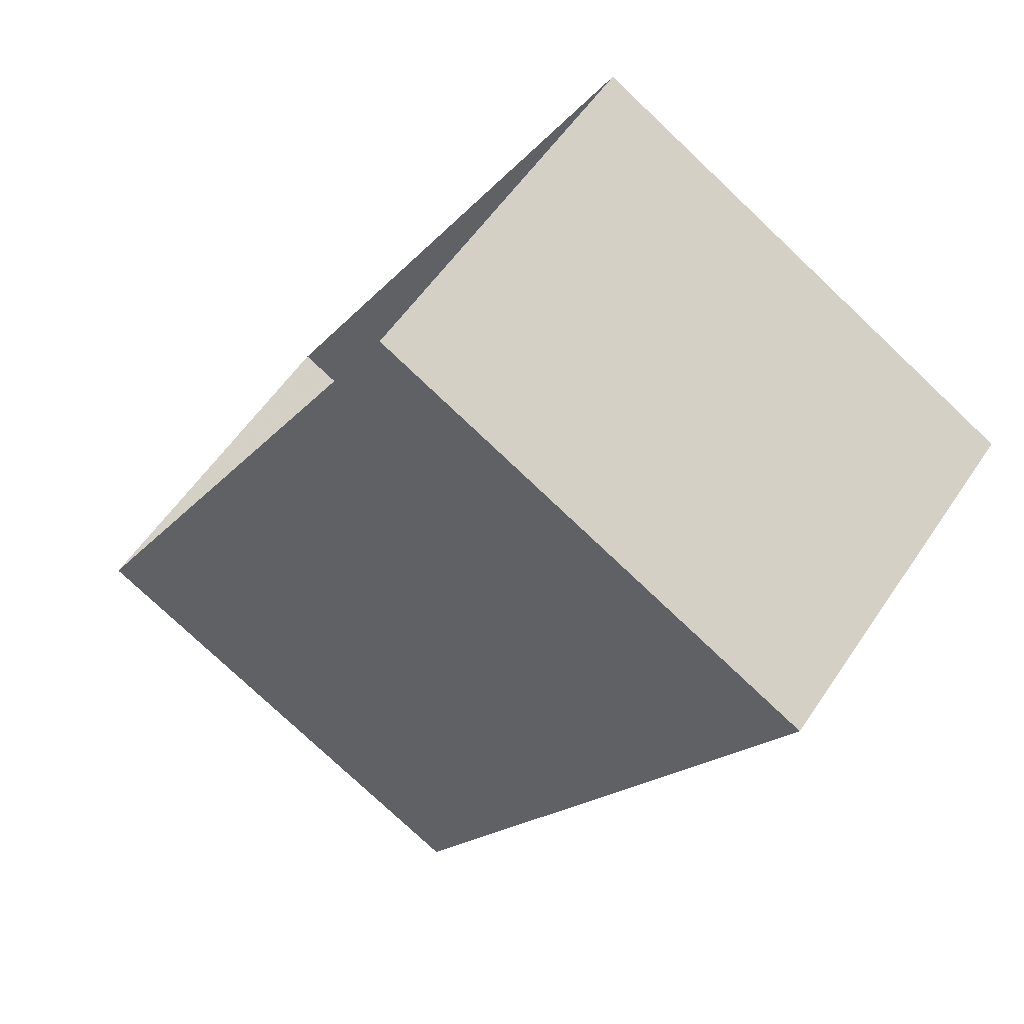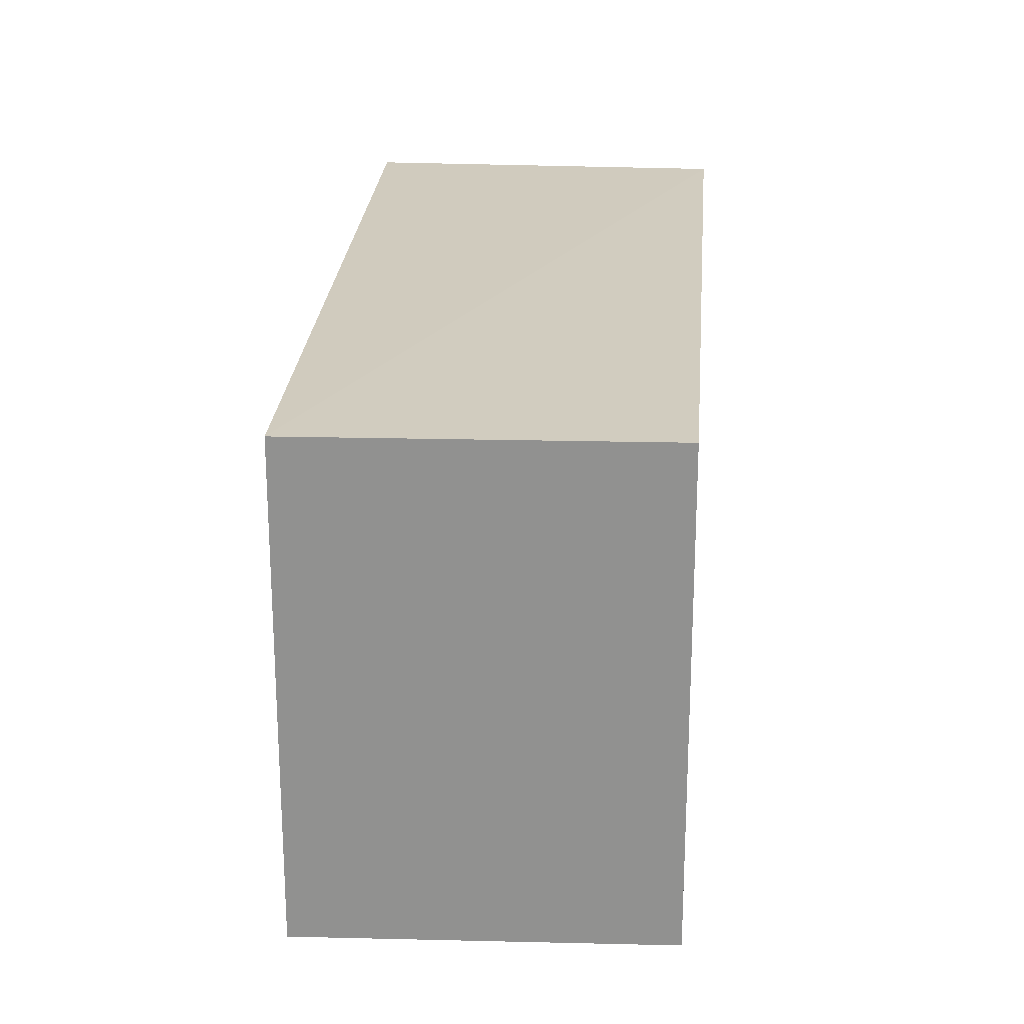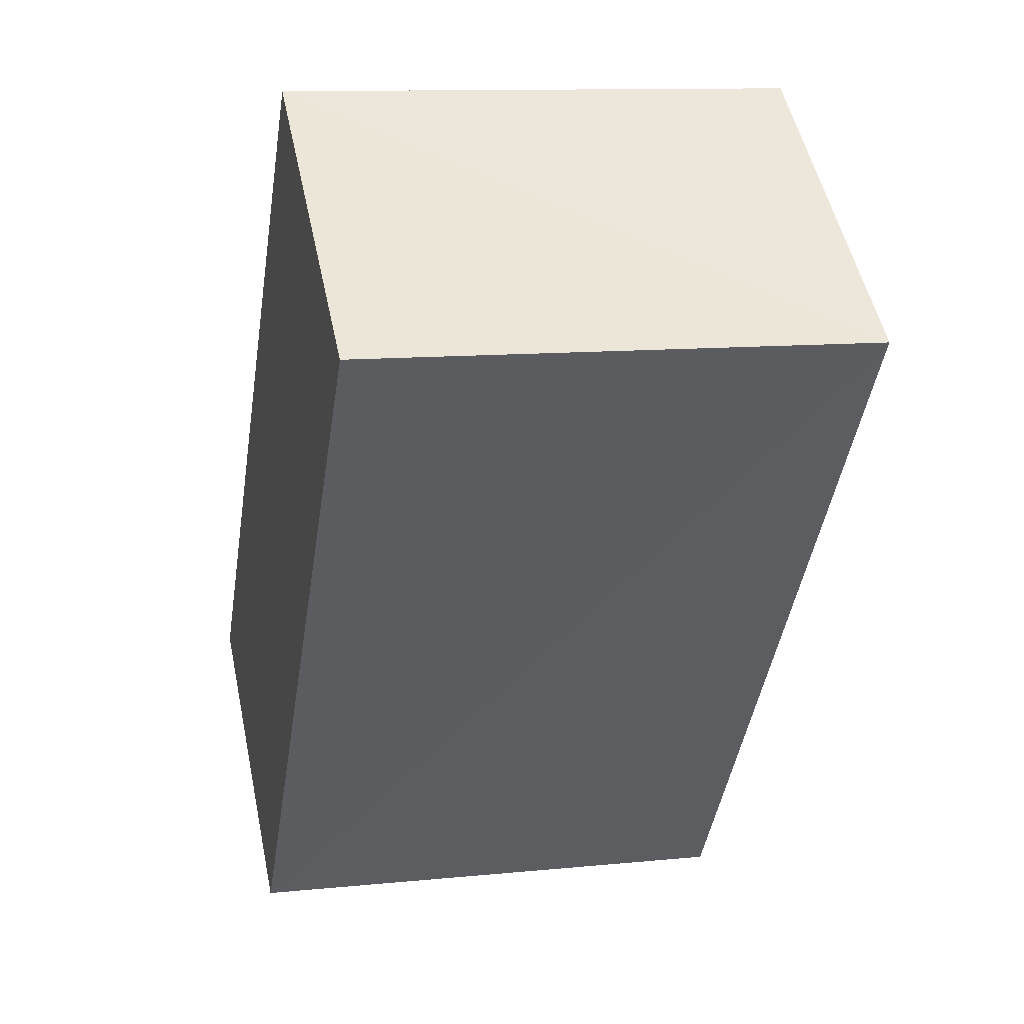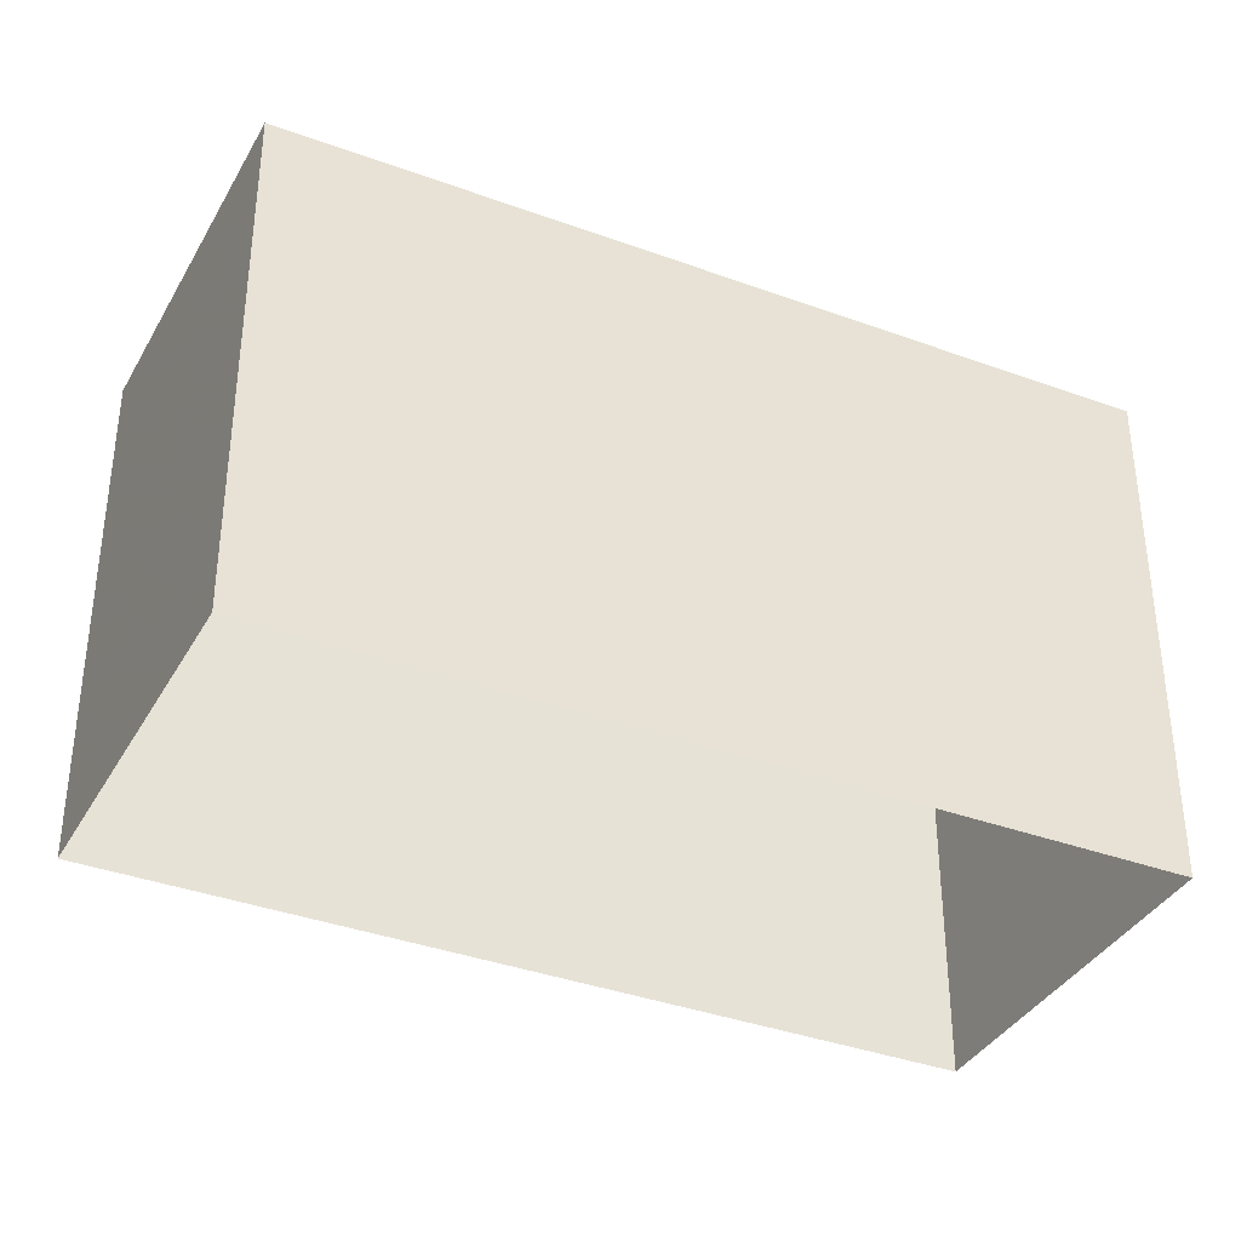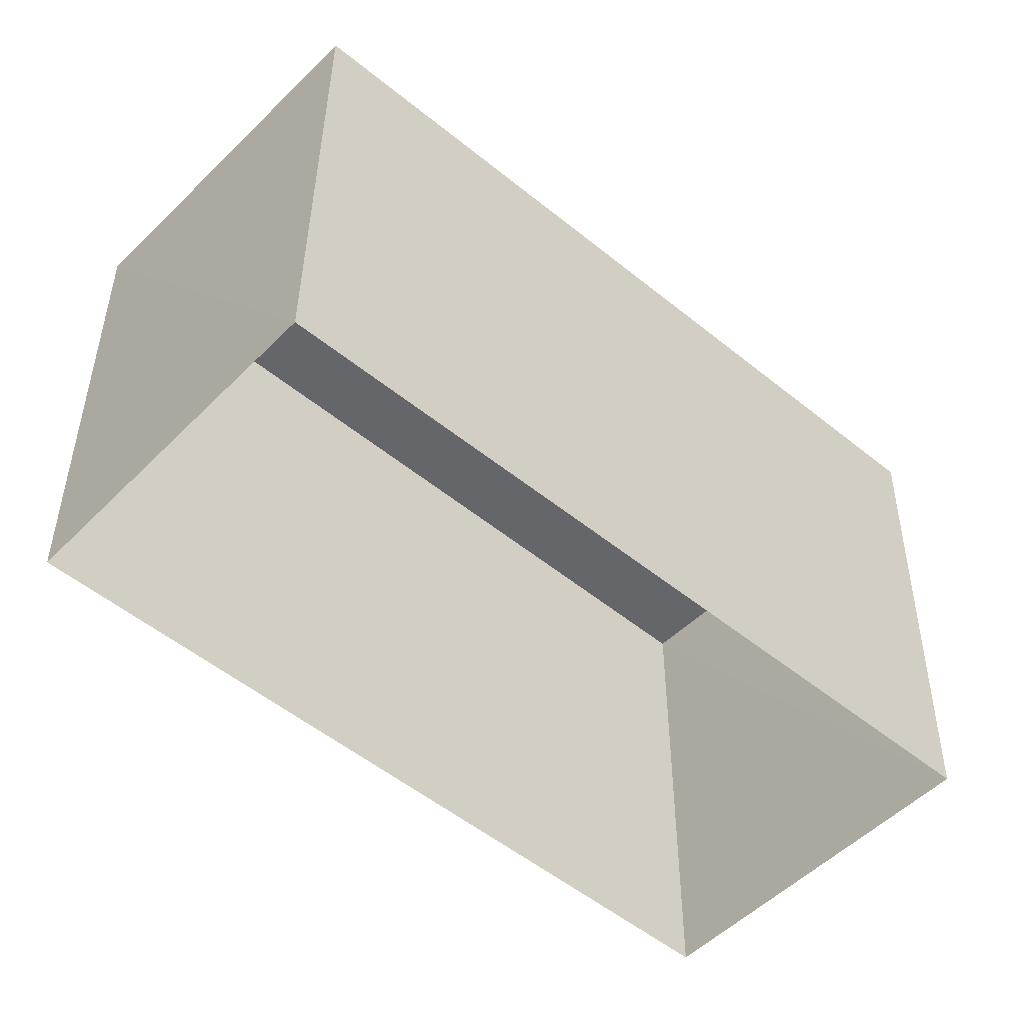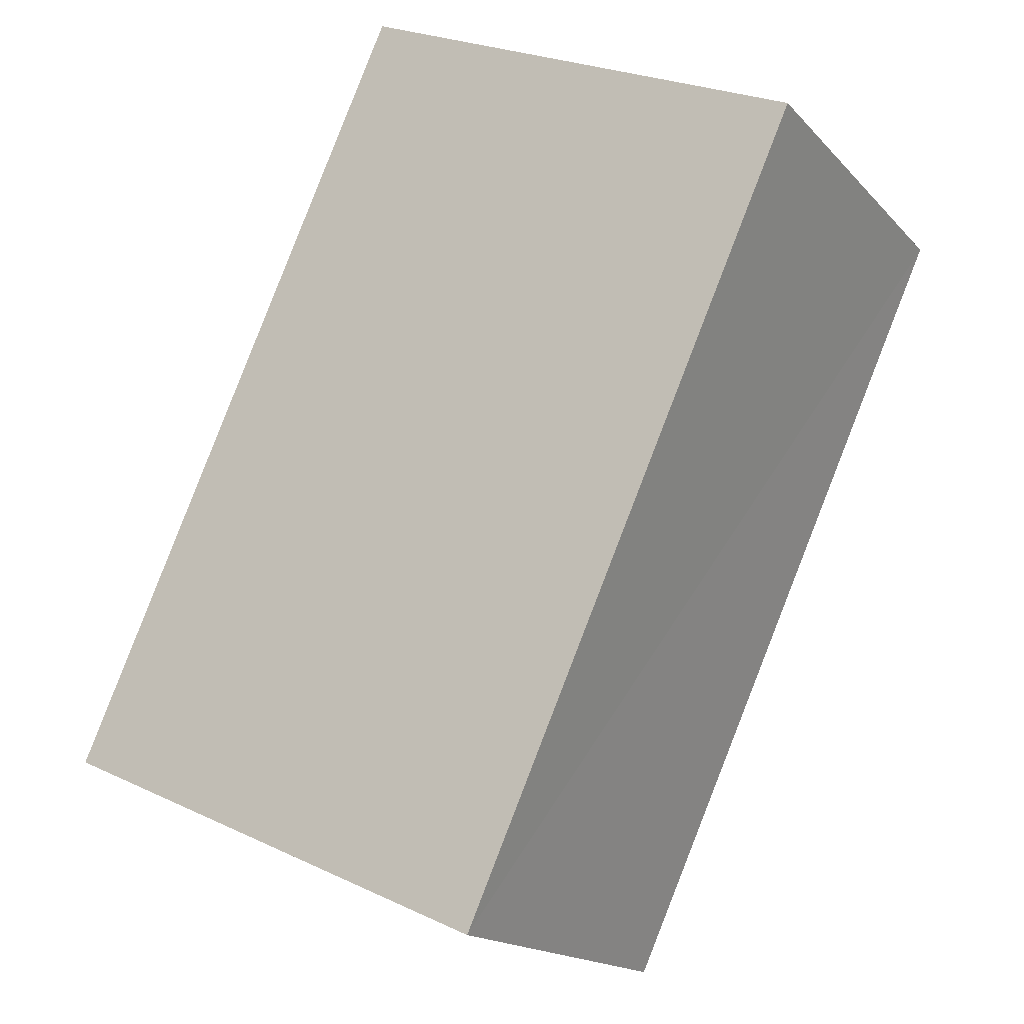
<metadata>
{"format":"obj","ext":"obj","renderer":"f3d","projection":"perspective","resolution":1024,"background":"white","views":[{"elev":-77.4,"azim":-133.3,"up":"+Y"},{"elev":24.0,"azim":147.2,"up":"+Z"},{"elev":11.9,"azim":75.9,"up":"+Y"},{"elev":-37.0,"azim":-152.7,"up":"+Z"},{"elev":-51.5,"azim":11.0,"up":"+Z"},{"elev":25.8,"azim":-52.7,"up":"+Y"}]}
</metadata>
<code>
v 1.195e+05 7.863e+05 26.03
v 1.195e+05 7.863e+05 26.03
v 1.195e+05 7.863e+05 26.03
v 1.195e+05 7.863e+05 26.03
v 1.195e+05 7.863e+05 28.34
v 1.195e+05 7.863e+05 28.34
v 1.195e+05 7.863e+05 28.34
v 1.195e+05 7.863e+05 28.34
f 1 2 3
f 1 4 2
f 5 6 7
f 5 8 6
f 7 1 3
f 7 6 1
f 8 4 1
f 6 8 1
f 5 2 4
f 8 5 4
f 5 3 2
f 5 7 3

</code>
